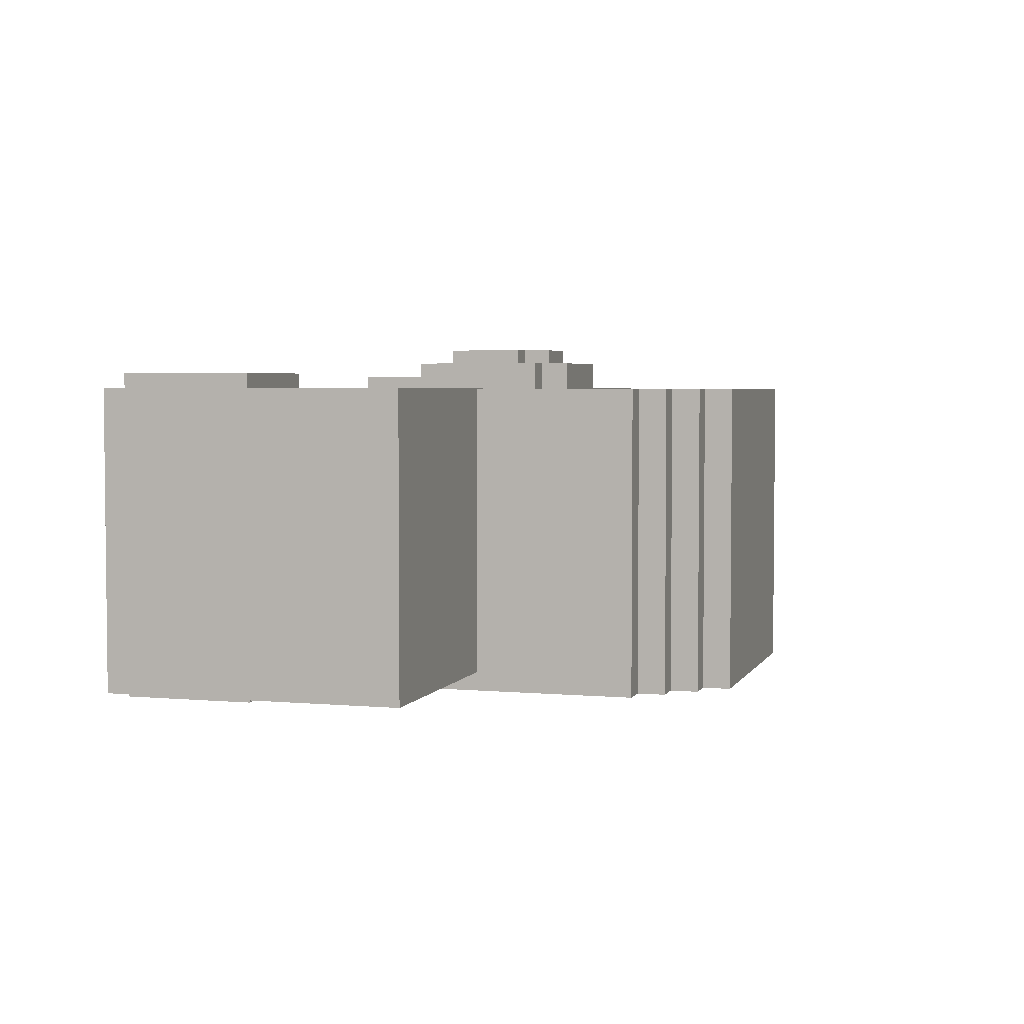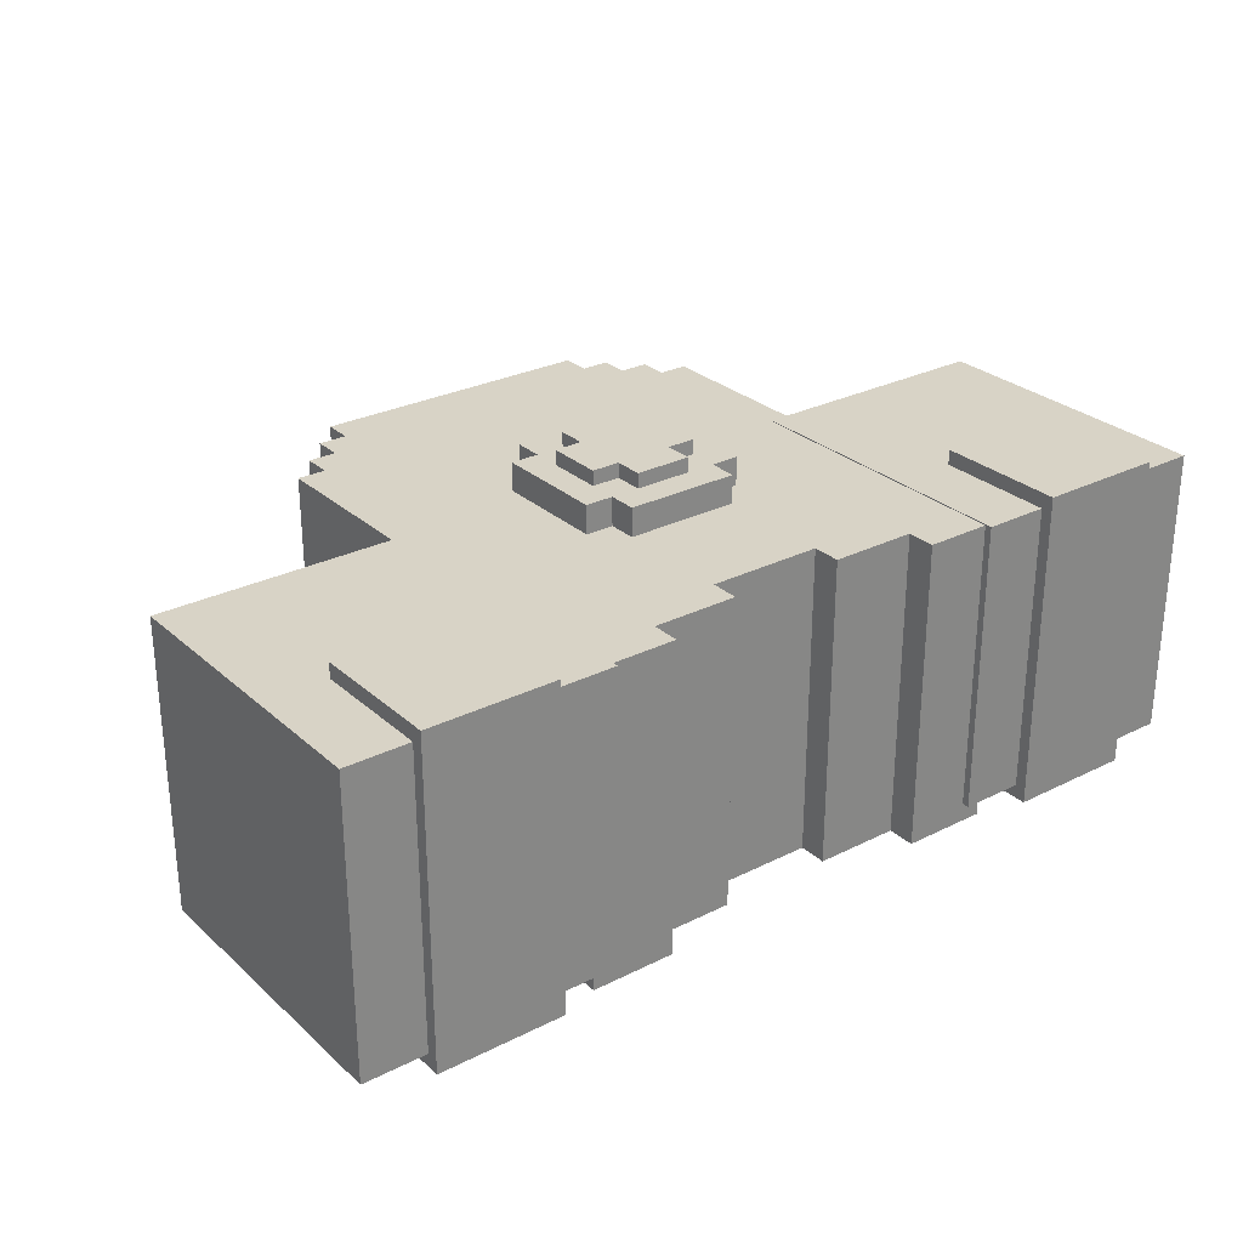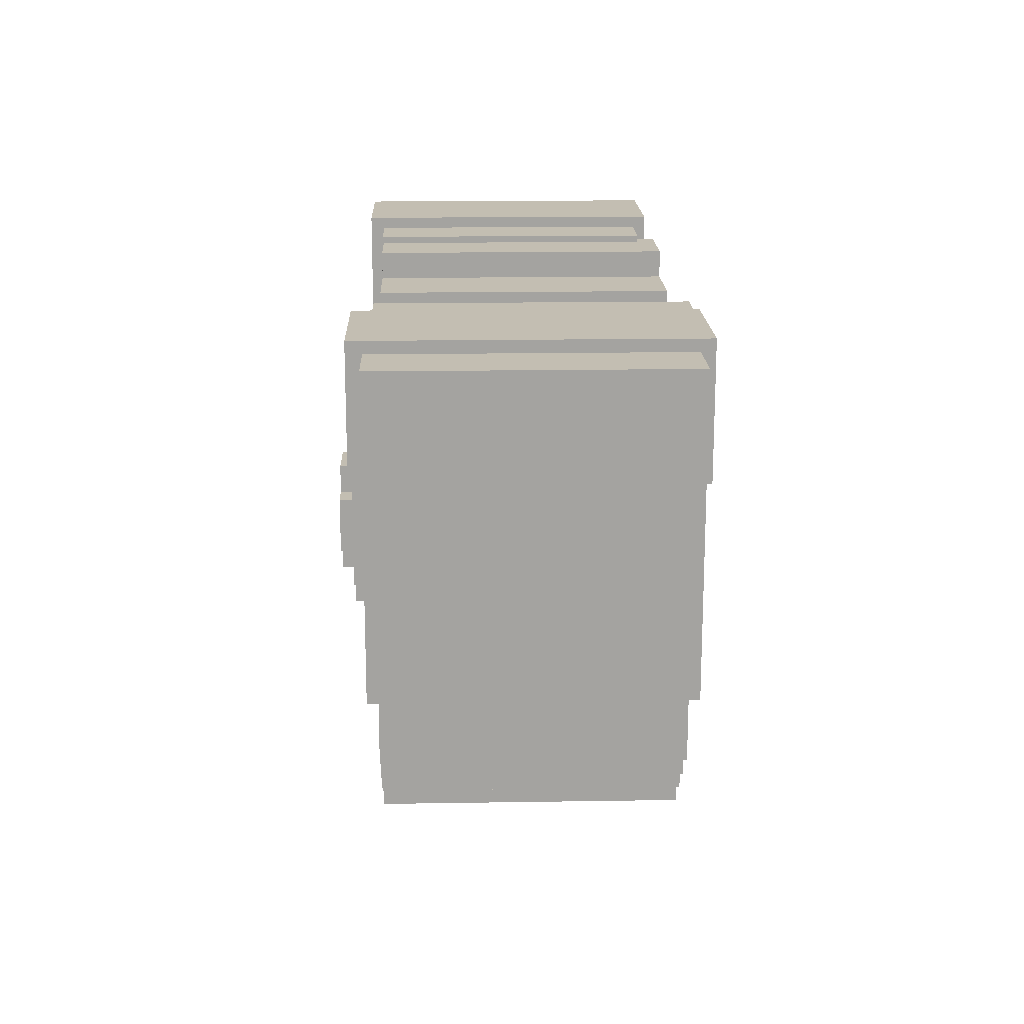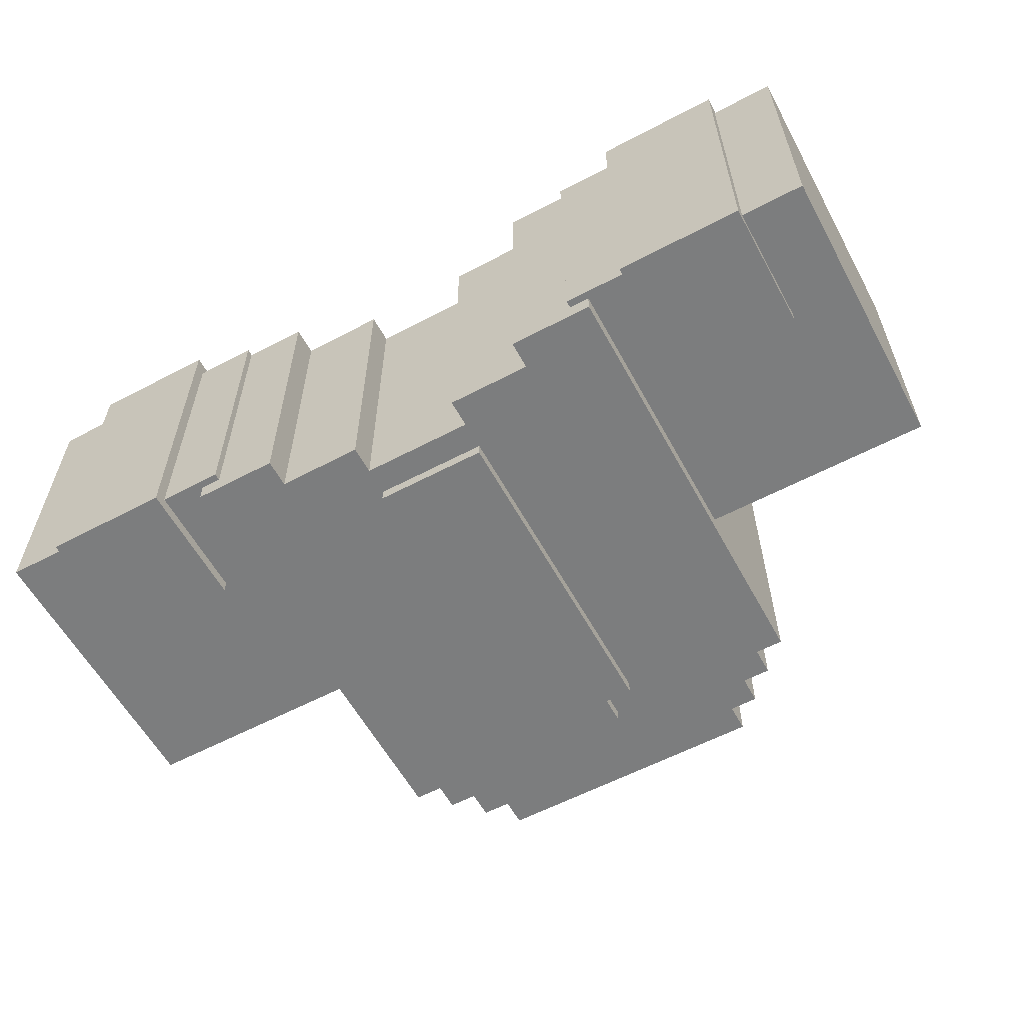
<metadata>
{"format":"obj","ext":"obj","renderer":"f3d","projection":"perspective","resolution":1024,"background":"white","views":[{"elev":3.7,"azim":-73.3,"up":"+Z"},{"elev":28.2,"azim":142.8,"up":"+Z"},{"elev":17.3,"azim":88.2,"up":"+Y"},{"elev":-59.0,"azim":-151.5,"up":"+Z"}]}
</metadata>
<code>
g Light_Champion_Armor_Mesh
v -0.2623 1.229 -0.1781
v -0.2623 1.461 -0.1781
v -0.2623 1.461 0.1811
v -0.2623 1.229 0.1811
v -0.2623 1.071 -0.1781
v -0.2623 1.071 0.1811
v -0.2623 0.9362 -0.1781
v -0.2623 0.9362 0.1811
v -0.2296 0.9362 0.1811
v -0.2296 0.9034 0.1811
v -0.2296 0.9034 -0.1781
v -0.2296 0.9362 -0.1781
v -0.1968 0.9034 0.1811
v -0.1968 0.8706 0.1811
v -0.1968 0.8706 -0.1781
v -0.1968 0.9034 -0.1781
v -0.164 0.8706 -0.1781
v -0.164 0.8706 0.1811
v -0.164 0.8378 0.1811
v -0.164 0.8378 -0.1781
v 0.06559 1.428 0.1811
v 0.06559 1.395 0.1811
v 0.06559 1.395 -0.1781
v 0.06559 1.428 -0.1781
v 0.164 1.461 -0.1781
v 0.164 1.461 0.1811
v 0.164 1.428 0.1811
v 0.164 1.428 -0.1781
v -0.164 1.428 0.1811
v -0.164 1.461 0.1811
v -0.164 1.461 -0.1781
v -0.164 1.428 -0.1781
v -0.06559 1.428 0.1811
v -0.06559 1.428 -0.1781
v -0.06559 1.395 -0.1781
v -0.06559 1.395 0.1811
v 0.164 0.8378 0.1811
v 0.164 0.8706 0.1811
v 0.164 0.8706 -0.1781
v 0.164 0.8378 -0.1781
v 0.1968 0.9034 0.1811
v 0.1968 0.9034 -0.1781
v 0.1968 0.8706 -0.1781
v 0.1968 0.8706 0.1811
v 0.2296 0.9034 0.1811
v 0.2296 0.9362 0.1811
v 0.2296 0.9362 -0.1781
v 0.2296 0.9034 -0.1781
v 0.2623 0.9362 -0.1781
v 0.2623 0.9362 0.1811
v 0.2623 1.071 0.1811
v 0.2623 1.071 -0.1781
v 0.2623 1.229 -0.1781
v 0.2623 1.229 0.1811
v 0.2623 1.461 -0.1781
v 0.2623 1.461 0.1811
v -0.164 0.8378 -0.1781
v -0.164 0.8378 0.1811
v 0.164 0.8378 0.1811
v 0.164 0.8378 -0.1781
v -0.1968 0.8706 -0.1781
v -0.1968 0.8706 0.1811
v -0.164 0.8706 0.1811
v -0.164 0.8706 -0.1781
v 0.1968 0.8706 -0.1781
v 0.164 0.8706 -0.1781
v 0.164 0.8706 0.1811
v 0.1968 0.8706 0.1811
v -0.2296 0.9034 -0.1781
v -0.2296 0.9034 0.1811
v -0.1968 0.9034 0.1811
v -0.1968 0.9034 -0.1781
v 0.1968 0.9034 -0.1781
v 0.1968 0.9034 0.1811
v 0.2296 0.9034 0.1811
v 0.2296 0.9034 -0.1781
v -0.2623 0.9362 -0.1781
v -0.2623 0.9362 0.1811
v -0.2296 0.9362 0.1811
v -0.2296 0.9362 -0.1781
v 0.2623 0.9362 -0.1781
v 0.2296 0.9362 -0.1781
v 0.2296 0.9362 0.1811
v 0.2623 0.9362 0.1811
v -0.06559 1.395 0.1811
v -0.06559 1.395 -0.1781
v 0.06559 1.395 -0.1781
v 0.06559 1.395 0.1811
v -0.164 1.428 0.1811
v -0.164 1.428 -0.1781
v -0.06559 1.428 -0.1781
v -0.06559 1.428 0.1811
v 0.06559 1.428 -0.1781
v 0.164 1.428 -0.1781
v 0.164 1.428 0.1811
v 0.06559 1.428 0.1811
v -0.2623 1.461 0.1811
v -0.2623 1.461 -0.1781
v -0.164 1.461 -0.1781
v -0.164 1.461 0.1811
v 0.164 1.461 0.1811
v 0.164 1.461 -0.1781
v 0.2623 1.461 -0.1781
v 0.2623 1.461 0.1811
v -0.164 0.8706 0.1811
v 0.164 0.8706 0.1811
v 0.164 0.8378 0.1811
v -0.164 0.8378 0.1811
v -0.1968 0.9034 0.1811
v 0.1968 0.8706 0.1811
v 0.1968 0.9034 0.1811
v -0.1968 0.8706 0.1811
v -0.2296 0.9362 0.1811
v 0.2296 0.9034 0.1811
v 0.2296 0.9362 0.1811
v -0.2296 0.9034 0.1811
v -0.1815 1.071 0.1811
v -0.2116 1.071 0.1811
v 0.1815 1.071 0.1811
v 0.2116 1.071 0.1811
v -0.2623 1.071 0.1811
v -0.2623 0.9362 0.1811
v 0.2623 1.071 0.1811
v 0.2623 0.9362 0.1811
v -0.1905 1.229 0.1811
v -0.125 1.229 0.1811
v 0.125 1.229 0.1811
v 0.1905 1.229 0.1811
v -0.2623 1.229 0.1811
v -0.2623 1.461 0.1811
v -0.164 1.428 0.1811
v -0.164 1.461 0.1811
v 0.2623 1.229 0.1811
v 0.164 1.461 0.1811
v 0.2623 1.461 0.1811
v 0.164 1.428 0.1811
v -0.06559 1.395 0.1811
v -0.06559 1.428 0.1811
v 0.06559 1.395 0.1811
v 0.06559 1.428 0.1811
v 0.164 0.8706 -0.1781
v -0.164 0.8706 -0.1781
v -0.164 0.8378 -0.1781
v 0.164 0.8378 -0.1781
v -0.1968 0.9034 -0.1781
v 0.1968 0.9034 -0.1781
v 0.1968 0.8706 -0.1781
v -0.1968 0.8706 -0.1781
v -0.2296 0.9362 -0.1781
v 0.2296 0.9362 -0.1781
v 0.2296 0.9034 -0.1781
v -0.2296 0.9034 -0.1781
v 0.1815 1.071 -0.1781
v 0.2116 1.071 -0.1781
v -0.1815 1.071 -0.1781
v -0.2116 1.071 -0.1781
v 0.2623 1.071 -0.1781
v 0.2623 0.9362 -0.1781
v 0.1905 1.229 -0.1781
v 0.125 1.229 -0.1781
v -0.125 1.229 -0.1781
v -0.2623 1.071 -0.1781
v -0.2623 0.9362 -0.1781
v -0.1905 1.229 -0.1781
v 0.2623 1.229 -0.1781
v 0.2623 1.461 -0.1781
v 0.164 1.461 -0.1781
v 0.164 1.428 -0.1781
v -0.2623 1.229 -0.1781
v -0.2623 1.461 -0.1781
v -0.164 1.461 -0.1781
v -0.164 1.428 -0.1781
v 0.06559 1.428 -0.1781
v 0.06559 1.395 -0.1781
v -0.06559 1.395 -0.1781
v -0.06559 1.428 -0.1781
v -0.06559 1.199 0.2139
v -0.06559 1.199 0.2311
v -0.06559 1.133 0.2311
v -0.06559 1.133 0.2139
v -0.03279 1.133 0.2311
v -0.03279 1.1 0.2311
v -0.03279 1.1 0.2139
v -0.03279 1.133 0.2139
v -0.03279 1.231 0.2311
v -0.03279 1.199 0.2311
v -0.03279 1.199 0.2139
v -0.03279 1.231 0.2139
v 0.03279 1.133 0.2139
v 0.03279 1.1 0.2139
v 0.03279 1.1 0.2311
v 0.03279 1.133 0.2311
v 0.03279 1.199 0.2311
v 0.03279 1.231 0.2311
v 0.03279 1.231 0.2139
v 0.03279 1.199 0.2139
v 0.06559 1.133 0.2311
v 0.06559 1.199 0.2311
v 0.06559 1.199 0.2139
v 0.06559 1.133 0.2139
v -0.03279 1.1 0.2139
v -0.03279 1.1 0.2311
v 0.03279 1.1 0.2311
v 0.03279 1.1 0.2139
v -0.06559 1.133 0.2139
v -0.06559 1.133 0.2311
v -0.03279 1.133 0.2311
v -0.03279 1.133 0.2139
v 0.03279 1.133 0.2139
v 0.03279 1.133 0.2311
v 0.06559 1.133 0.2311
v 0.06559 1.133 0.2139
v -0.06559 1.199 0.2139
v -0.03279 1.199 0.2139
v -0.03279 1.199 0.2311
v -0.06559 1.199 0.2311
v 0.03279 1.199 0.2311
v 0.03279 1.199 0.2139
v 0.06559 1.199 0.2139
v 0.06559 1.199 0.2311
v -0.03279 1.231 0.2311
v -0.03279 1.231 0.2139
v 0.03279 1.231 0.2139
v 0.03279 1.231 0.2311
v 0.03279 1.199 0.2311
v -0.03279 1.199 0.2311
v -0.03279 1.231 0.2311
v 0.03279 1.231 0.2311
v -0.03279 1.133 0.2311
v -0.06559 1.133 0.2311
v -0.06559 1.199 0.2311
v 0.03279 1.133 0.2311
v 0.03279 1.1 0.2311
v -0.03279 1.1 0.2311
v 0.06559 1.133 0.2311
v 0.06559 1.199 0.2311
v -0.09838 1.231 0.2139
v -0.09838 1.1 0.2139
v -0.09838 1.1 0.1811
v -0.09838 1.231 0.1811
v -0.06559 1.1 0.2139
v -0.06559 1.067 0.2139
v -0.06559 1.067 0.1811
v -0.06559 1.1 0.1811
v -0.06559 1.264 0.2139
v -0.06559 1.231 0.2139
v -0.06559 1.231 0.1811
v -0.06559 1.264 0.1811
v 0.06559 1.067 0.2139
v 0.06559 1.1 0.2139
v 0.06559 1.1 0.1811
v 0.06559 1.067 0.1811
v 0.06559 1.264 0.2139
v 0.06559 1.264 0.1811
v 0.06559 1.231 0.1811
v 0.06559 1.231 0.2139
v 0.09838 1.1 0.2139
v 0.09838 1.231 0.2139
v 0.09838 1.231 0.1811
v 0.09838 1.1 0.1811
v -0.06559 1.067 0.1811
v -0.06559 1.067 0.2139
v 0.06559 1.067 0.2139
v 0.06559 1.067 0.1811
v -0.09838 1.1 0.1811
v -0.09838 1.1 0.2139
v -0.06559 1.1 0.2139
v -0.06559 1.1 0.1811
v 0.09838 1.1 0.1811
v 0.06559 1.1 0.1811
v 0.06559 1.1 0.2139
v 0.09838 1.1 0.2139
v -0.09838 1.231 0.2139
v -0.09838 1.231 0.1811
v -0.06559 1.231 0.1811
v -0.06559 1.231 0.2139
v 0.06559 1.231 0.1811
v 0.09838 1.231 0.1811
v 0.09838 1.231 0.2139
v 0.06559 1.231 0.2139
v -0.06559 1.264 0.2139
v -0.06559 1.264 0.1811
v 0.06559 1.264 0.1811
v 0.06559 1.264 0.2139
v 0.06559 1.1 0.2139
v 0.06559 1.231 0.2139
v 0.09838 1.231 0.2139
v 0.09838 1.1 0.2139
v -0.06559 1.231 0.2139
v -0.06559 1.1 0.2139
v -0.06559 1.067 0.2139
v 0.06559 1.067 0.2139
v -0.09838 1.1 0.2139
v -0.09838 1.231 0.2139
v -0.06559 1.264 0.2139
v 0.06559 1.264 0.2139
v 0.03292 0.969 -0.1937
v 0.06584 0.969 -0.1937
v 0.06584 1.363 -0.1937
v -0.06584 1.363 -0.1937
v -0.03292 0.969 -0.1937
v -0.06584 0.969 -0.1937
v 0.03292 0.969 -0.1937
v -0.03292 0.969 -0.1937
v -0.03292 0.9362 -0.1937
v 0.03292 0.9362 -0.1937
v -0.06584 1.363 -0.1937
v 0.06584 1.363 -0.1937
v 0.06584 1.363 -0.1781
v -0.06584 1.363 -0.1781
v 0.06584 1.363 -0.1937
v 0.06584 0.969 -0.1937
v 0.06584 0.969 -0.1781
v 0.06584 1.363 -0.1781
v 0.06584 0.969 -0.1937
v 0.03292 0.969 -0.1937
v 0.03292 0.969 -0.1781
v 0.06584 0.969 -0.1781
v 0.03292 0.969 -0.1937
v 0.03292 0.9362 -0.1937
v 0.03292 0.9362 -0.1781
v 0.03292 0.969 -0.1781
v 0.03292 0.9362 -0.1937
v -0.03292 0.9362 -0.1937
v -0.03292 0.9362 -0.1781
v 0.03292 0.9362 -0.1781
v -0.03292 0.9362 -0.1937
v -0.03292 0.969 -0.1937
v -0.03292 0.969 -0.1781
v -0.03292 0.9362 -0.1781
v -0.03292 0.969 -0.1937
v -0.06584 0.969 -0.1937
v -0.06584 0.969 -0.1781
v -0.03292 0.969 -0.1781
v -0.06584 0.969 -0.1937
v -0.06584 1.363 -0.1937
v -0.06584 1.363 -0.1781
v -0.06584 0.969 -0.1781
v -0.5331 1.125 -0.1557
v -0.5331 1.125 0.1822
v -0.2388 1.125 0.1822
v -0.2388 1.125 -0.1557
v 0.5331 1.125 -0.1557
v 0.2388 1.125 -0.1557
v 0.2388 1.125 0.1822
v 0.5331 1.125 0.1822
v -0.5331 1.469 -0.1557
v -0.5331 1.469 0.1822
v -0.5331 1.125 0.1822
v -0.5331 1.125 -0.1557
v -0.2388 1.469 0.1822
v -0.2388 1.469 -0.1557
v -0.2388 1.125 -0.1557
v -0.2388 1.125 0.1822
v -0.2388 1.469 0.1822
v -0.2388 1.125 0.1822
v -0.5331 1.125 0.1822
v -0.5331 1.469 0.1822
v -0.5331 1.125 -0.1557
v -0.2388 1.125 -0.1557
v -0.2388 1.469 -0.1557
v -0.5331 1.469 -0.1557
v 0.5331 1.469 -0.1557
v 0.5331 1.125 -0.1557
v 0.5331 1.125 0.1822
v 0.5331 1.469 0.1822
v 0.2388 1.469 0.1822
v 0.2388 1.125 0.1822
v 0.2388 1.125 -0.1557
v 0.2388 1.469 -0.1557
v 0.2388 1.469 0.1822
v 0.5331 1.469 0.1822
v 0.5331 1.125 0.1822
v 0.2388 1.125 0.1822
v 0.5331 1.125 -0.1557
v 0.5331 1.469 -0.1557
v 0.2388 1.469 -0.1557
v 0.2388 1.125 -0.1557
v -0.5331 1.469 -0.1557
v -0.2388 1.469 -0.1557
v -0.2388 1.469 0.1822
v -0.5331 1.469 0.1822
v 0.5331 1.469 -0.1557
v 0.5331 1.469 0.1822
v 0.2388 1.469 0.1822
v 0.2388 1.469 -0.1557
v -0.4595 1.483 -0.1713
v -0.3124 1.483 -0.1713
v -0.3124 1.483 0.1997
v -0.4595 1.483 0.1997
v 0.4595 1.483 0.1997
v 0.3124 1.483 0.1997
v 0.3124 1.483 -0.1713
v 0.4595 1.483 -0.1713
v -0.4595 1.483 0.1997
v -0.4595 1.331 0.1997
v -0.4595 1.331 -0.1713
v -0.4595 1.483 -0.1713
v 0.4595 1.331 0.1997
v 0.4595 1.483 0.1997
v 0.4595 1.483 -0.1713
v 0.4595 1.331 -0.1713
v -0.4595 1.483 0.1997
v -0.3124 1.483 0.1997
v -0.3124 1.331 0.1997
v -0.4595 1.331 0.1997
v -0.4595 1.331 -0.1713
v -0.3124 1.331 -0.1713
v -0.3124 1.483 -0.1713
v -0.4595 1.483 -0.1713
v 0.4595 1.331 0.1997
v 0.3124 1.331 0.1997
v 0.3124 1.483 0.1997
v 0.4595 1.483 0.1997
v 0.4595 1.483 -0.1713
v 0.3124 1.483 -0.1713
v 0.3124 1.331 -0.1713
v 0.4595 1.331 -0.1713
v -0.3124 1.483 0.1997
v -0.3124 1.483 -0.1713
v -0.3124 1.331 -0.1713
v -0.3124 1.331 0.1997
v 0.3124 1.331 0.1997
v 0.3124 1.331 -0.1713
v 0.3124 1.483 -0.1713
v 0.3124 1.483 0.1997
v -0.4595 1.331 -0.1713
v -0.4595 1.331 0.1997
v -0.3124 1.331 0.1997
v -0.3124 1.331 -0.1713
v 0.4595 1.331 0.1997
v 0.4595 1.331 -0.1713
v 0.3124 1.331 -0.1713
v 0.3124 1.331 0.1997
g Light_Champion_Armor_Mesh_0
f 3 2 1
f 4 3 1
f 4 1 5
f 6 4 5
f 6 5 7
f 8 6 7
f 11 10 9
f 12 11 9
f 15 14 13
f 16 15 13
f 19 18 17
f 20 19 17
f 23 22 21
f 24 23 21
f 27 26 25
f 28 27 25
f 31 30 29
f 32 31 29
f 35 34 33
f 36 35 33
f 39 38 37
f 40 39 37
f 43 42 41
f 44 43 41
f 47 46 45
f 48 47 45
f 51 50 49
f 52 51 49
f 51 52 53
f 54 51 53
f 54 53 55
f 56 54 55
f 59 58 57
f 60 59 57
f 63 62 61
f 64 63 61
f 67 66 65
f 68 67 65
f 71 70 69
f 72 71 69
f 75 74 73
f 76 75 73
f 79 78 77
f 80 79 77
f 83 82 81
f 84 83 81
f 87 86 85
f 88 87 85
f 91 90 89
f 92 91 89
f 95 94 93
f 96 95 93
f 99 98 97
f 100 99 97
f 103 102 101
f 104 103 101
f 107 106 105
f 108 107 105
f 109 105 106
f 109 106 110
f 110 111 109
f 109 112 105
f 113 109 111
f 113 111 114
f 114 115 113
f 113 116 109
f 117 113 115
f 117 118 113
f 119 117 115
f 120 119 115
f 113 118 121
f 122 113 121
f 123 120 115
f 124 123 115
f 125 118 117
f 126 125 117
f 117 119 127
f 126 117 127
f 119 120 128
f 127 119 128
f 118 125 129
f 121 118 129
f 130 129 125
f 130 125 131
f 131 125 126
f 131 132 130
f 133 128 120
f 123 133 120
f 134 128 133
f 133 135 134
f 134 136 128
f 127 128 136
f 131 126 137
f 137 138 131
f 126 127 139
f 137 126 139
f 136 140 127
f 140 139 127
f 143 142 141
f 144 143 141
f 141 142 145
f 141 145 146
f 146 147 141
f 142 148 145
f 146 145 149
f 146 149 150
f 150 151 146
f 145 152 149
f 153 150 149
f 153 154 150
f 155 153 149
f 156 155 149
f 150 154 157
f 158 150 157
f 159 154 153
f 160 159 153
f 153 155 161
f 160 153 161
f 162 156 149
f 163 162 149
f 155 156 164
f 161 155 164
f 154 159 165
f 157 154 165
f 166 165 159
f 159 167 166
f 159 168 167
f 168 159 160
f 169 164 156
f 162 169 156
f 164 169 170
f 164 170 171
f 171 172 164
f 161 164 172
f 160 173 168
f 160 174 173
f 160 161 175
f 174 160 175
f 176 175 161
f 161 172 176
f 179 178 177
f 180 179 177
f 183 182 181
f 184 183 181
f 187 186 185
f 188 187 185
f 191 190 189
f 192 191 189
f 195 194 193
f 196 195 193
f 199 198 197
f 200 199 197
f 203 202 201
f 204 203 201
f 207 206 205
f 208 207 205
f 211 210 209
f 212 211 209
f 215 214 213
f 216 215 213
f 219 218 217
f 220 219 217
f 223 222 221
f 224 223 221
f 227 226 225
f 228 227 225
f 226 229 225
f 230 229 226
f 231 230 226
f 229 232 225
f 233 232 229
f 234 233 229
f 225 232 235
f 236 225 235
f 239 238 237
f 240 239 237
f 243 242 241
f 244 243 241
f 247 246 245
f 248 247 245
f 251 250 249
f 252 251 249
f 255 254 253
f 256 255 253
f 259 258 257
f 260 259 257
f 263 262 261
f 264 263 261
f 267 266 265
f 268 267 265
f 271 270 269
f 272 271 269
f 275 274 273
f 276 275 273
f 279 278 277
f 280 279 277
f 283 282 281
f 284 283 281
f 287 286 285
f 288 287 285
f 286 289 285
f 289 290 285
f 285 290 291
f 292 285 291
f 293 290 289
f 294 293 289
f 295 289 286
f 296 295 286
f 299 298 297
f 297 300 299
f 297 301 300
f 301 302 300
f 305 304 303
f 306 305 303
f 309 308 307
f 310 309 307
f 313 312 311
f 314 313 311
f 317 316 315
f 318 317 315
f 321 320 319
f 322 321 319
f 325 324 323
f 326 325 323
f 329 328 327
f 330 329 327
f 333 332 331
f 334 333 331
f 337 336 335
f 338 337 335
f 341 340 339
f 342 341 339
f 345 344 343
f 346 345 343
f 349 348 347
f 350 349 347
f 353 352 351
f 354 353 351
f 357 356 355
f 358 357 355
f 361 360 359
f 362 361 359
f 365 364 363
f 366 365 363
f 369 368 367
f 370 369 367
f 373 372 371
f 374 373 371
f 377 376 375
f 378 377 375
f 381 380 379
f 382 381 379
f 385 384 383
f 386 385 383
f 389 388 387
f 390 389 387
f 393 392 391
f 394 393 391
f 397 396 395
f 398 397 395
f 401 400 399
f 402 401 399
f 405 404 403
f 406 405 403
f 409 408 407
f 410 409 407
f 413 412 411
f 414 413 411
f 417 416 415
f 418 417 415
f 421 420 419
f 422 421 419
f 425 424 423
f 426 425 423
f 429 428 427
f 430 429 427
f 433 432 431
f 434 433 431

</code>
